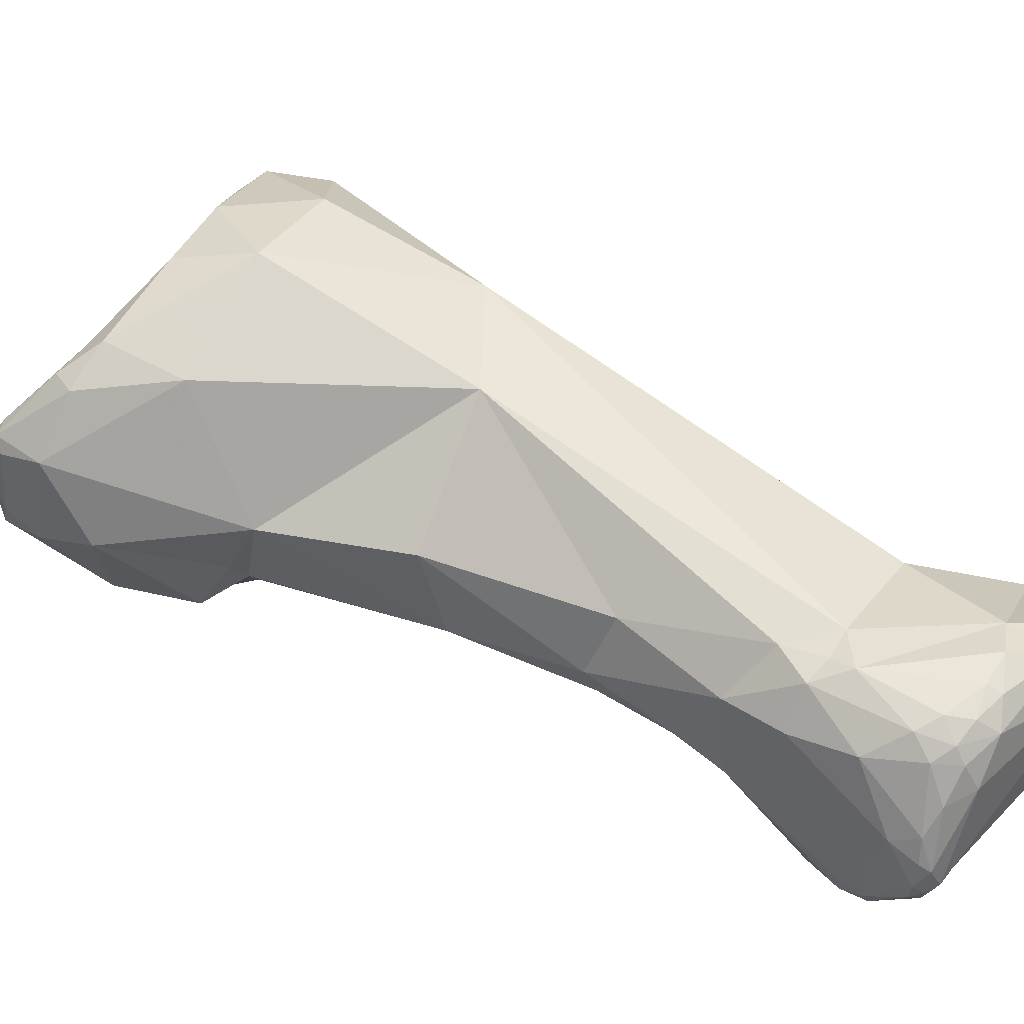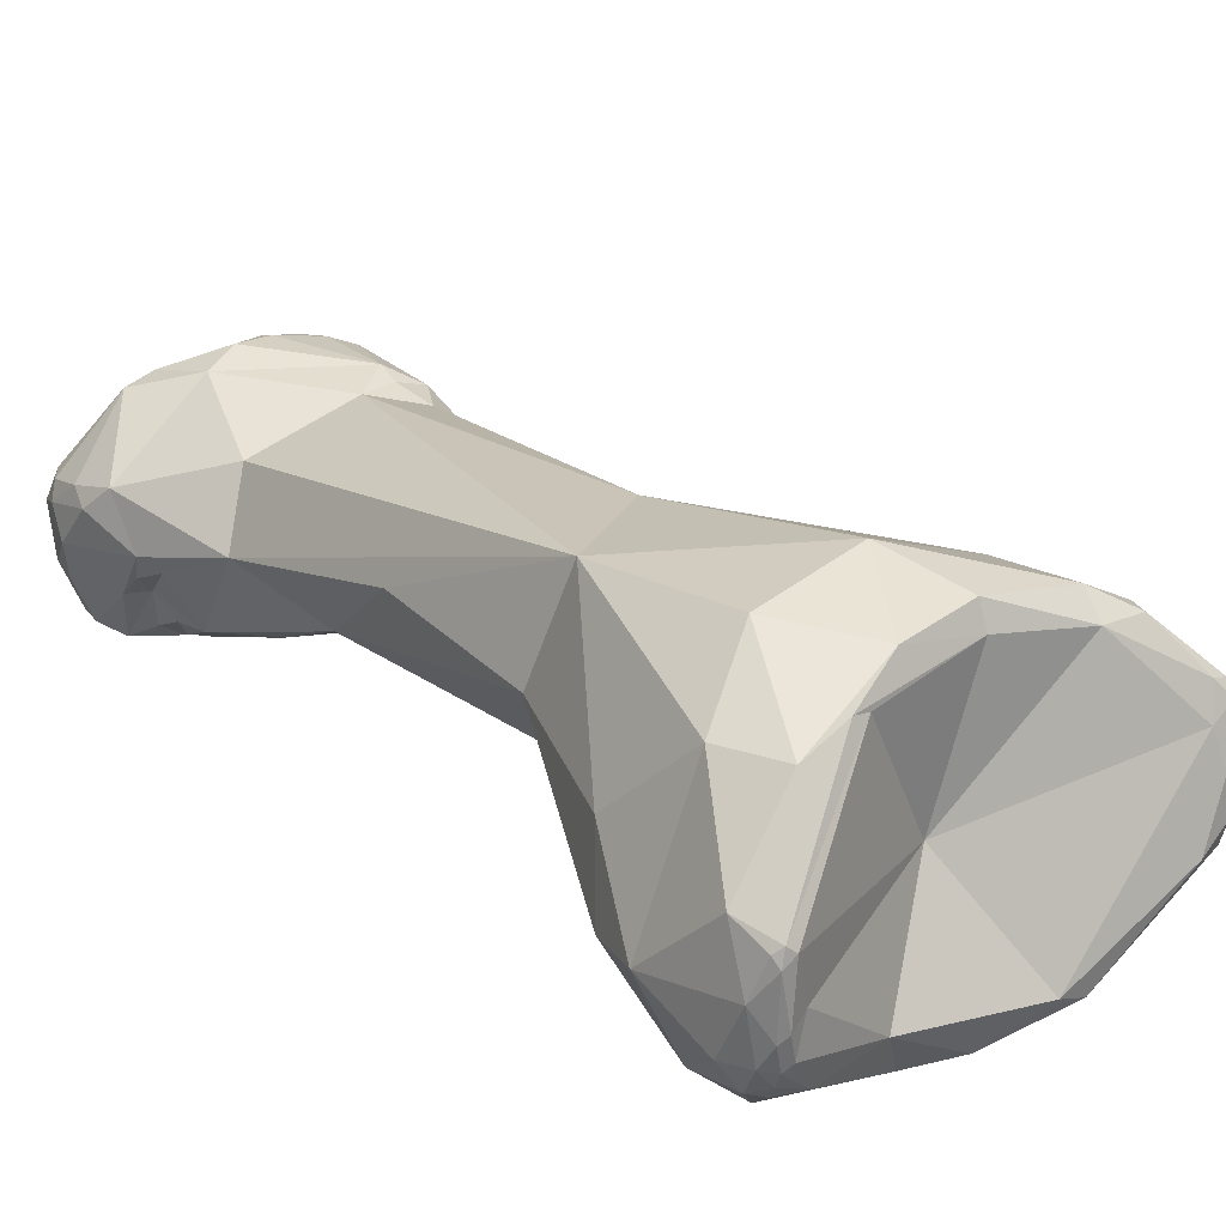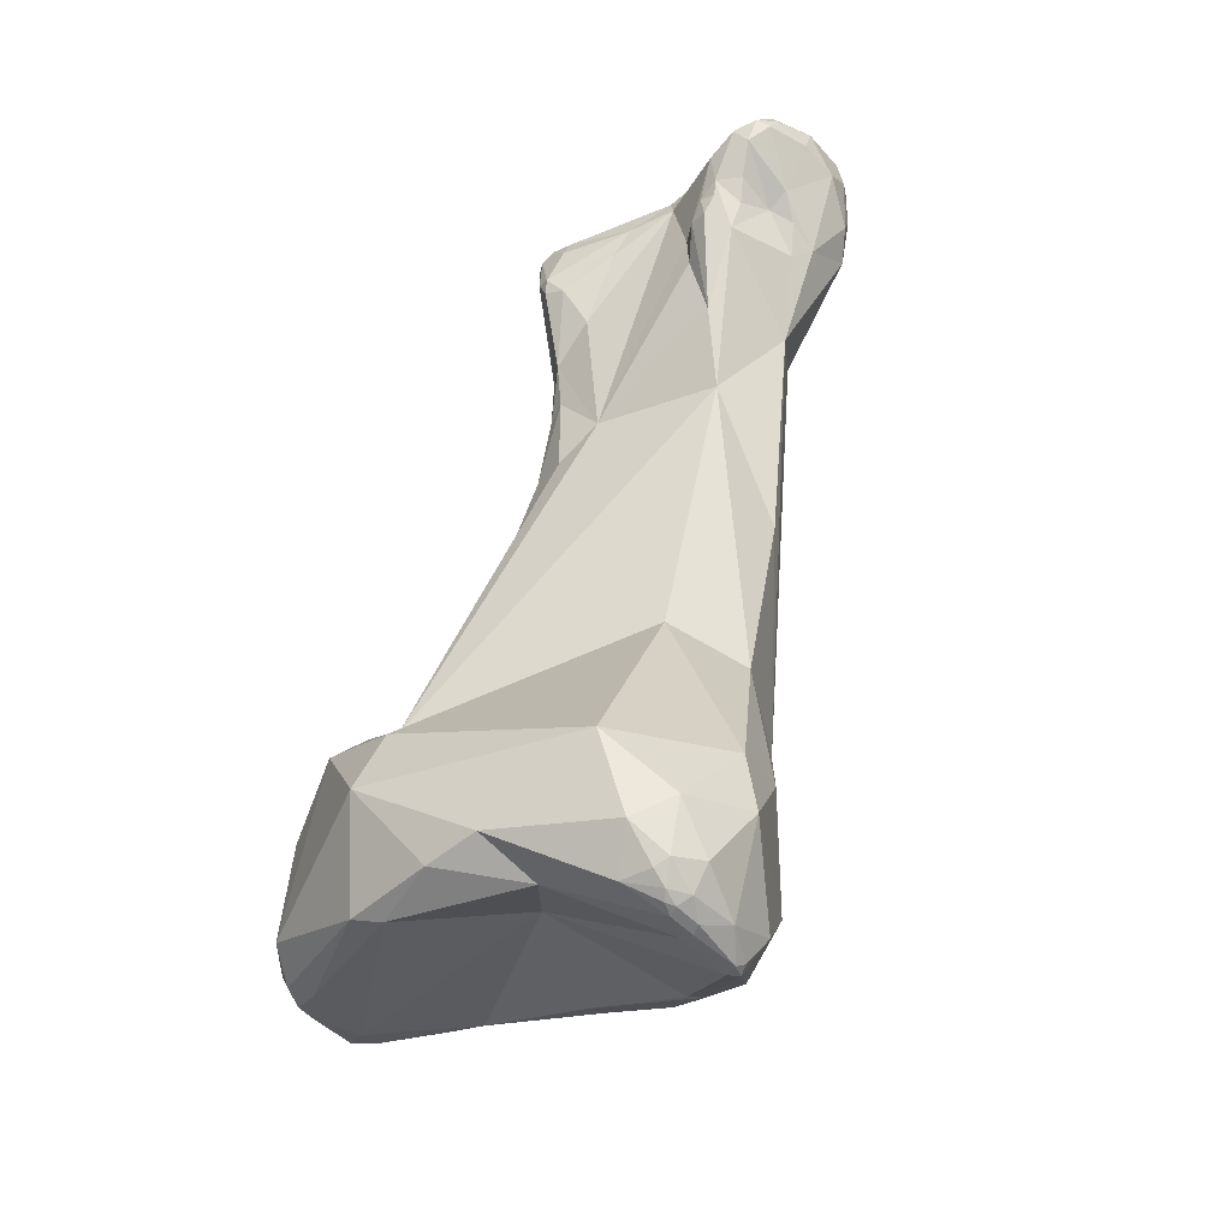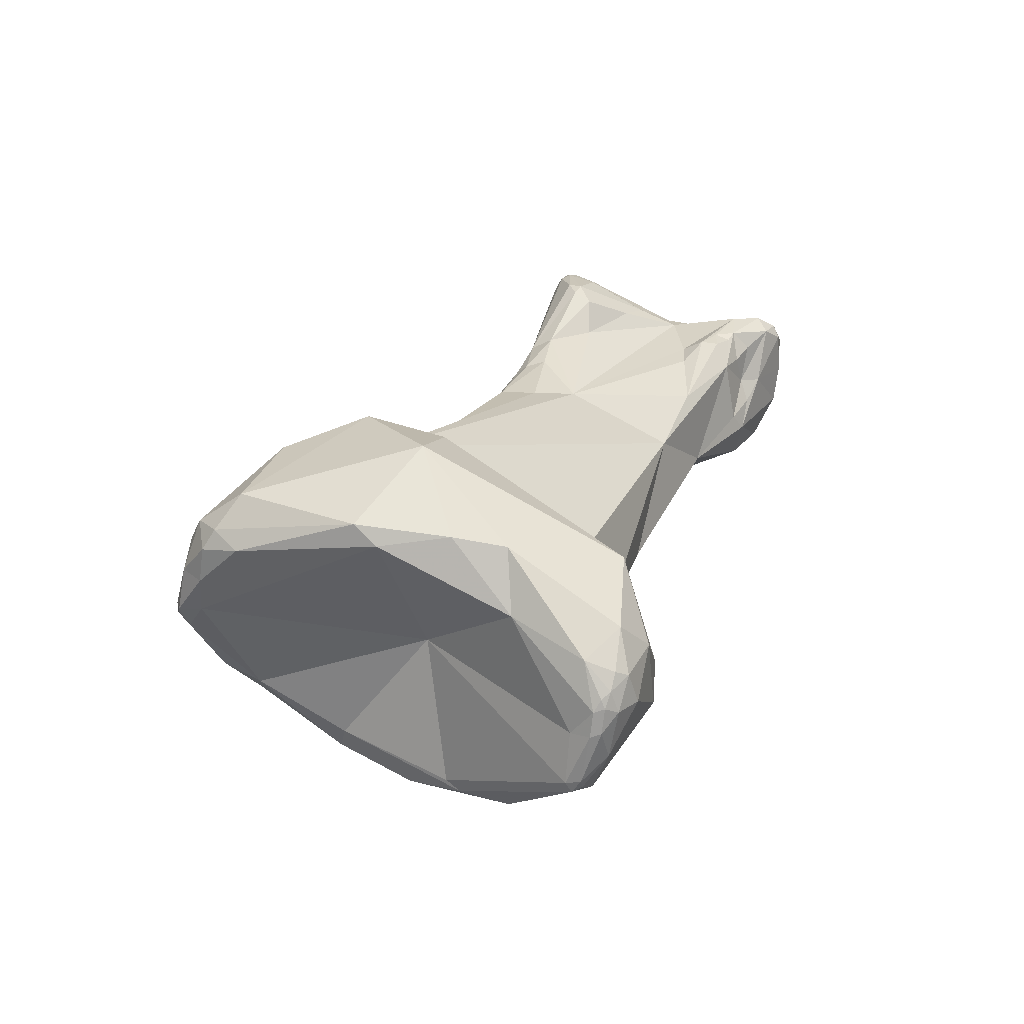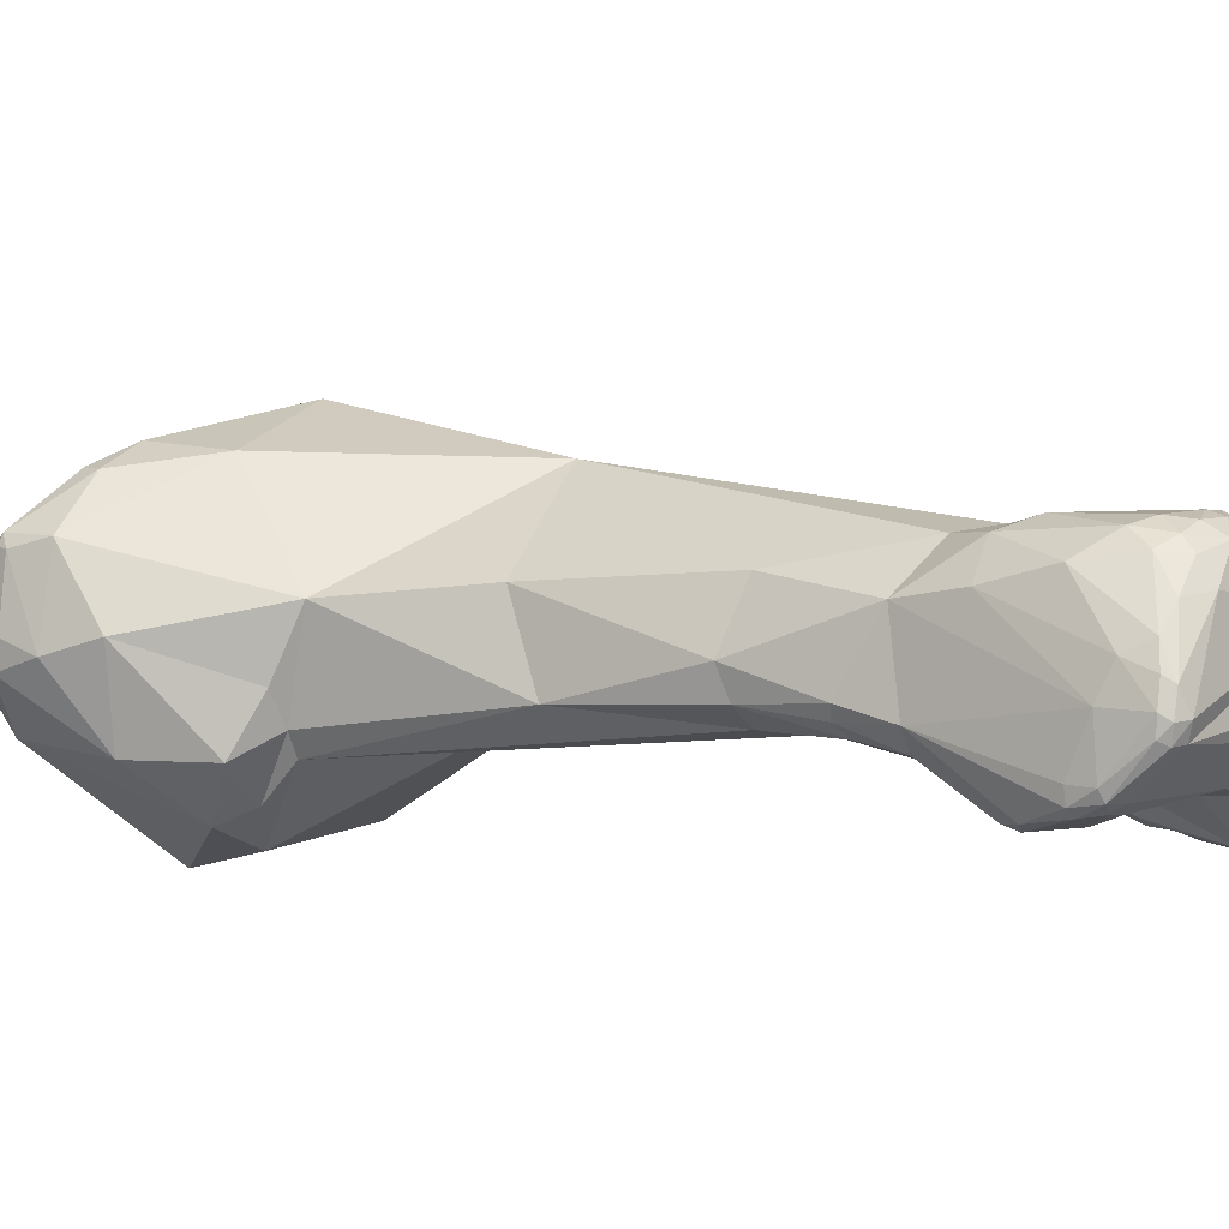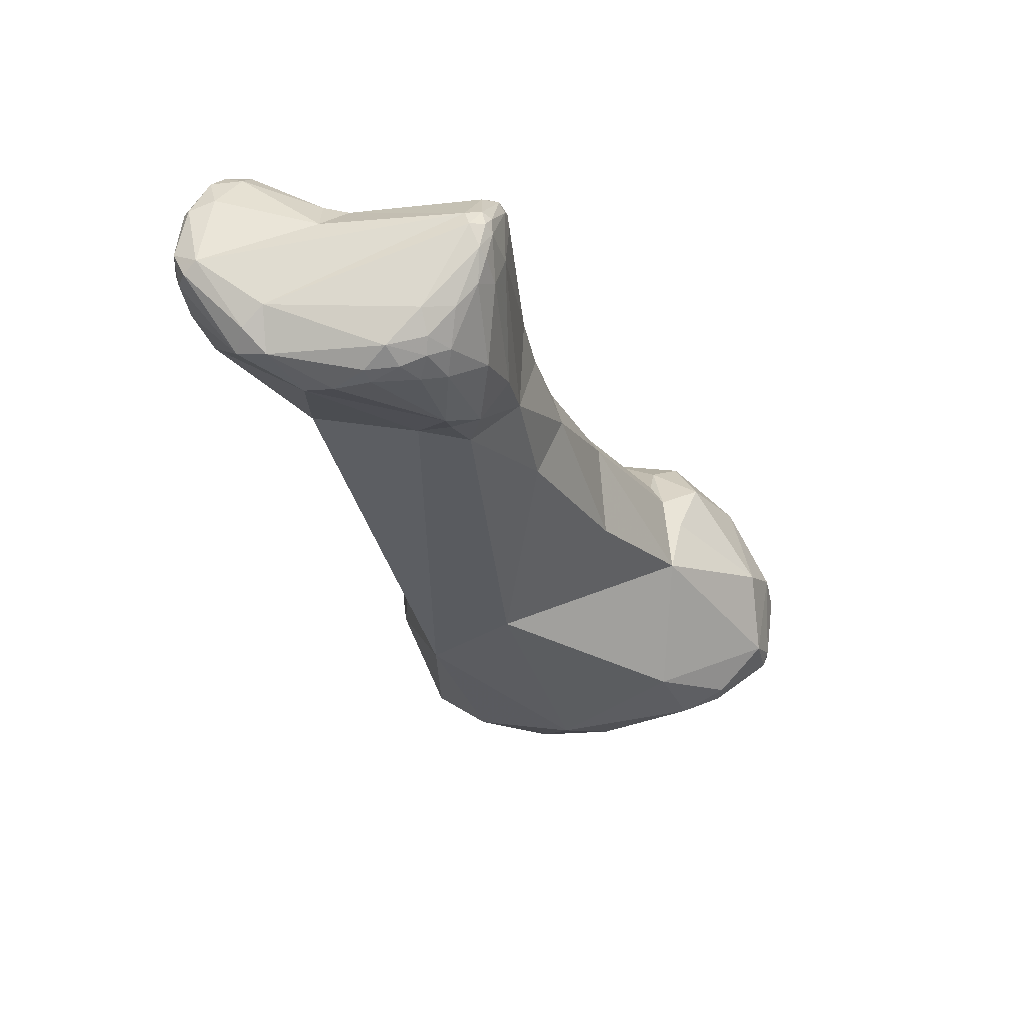
<metadata>
{"format":"obj","ext":"obj","renderer":"f3d","projection":"perspective","resolution":1024,"background":"white","views":[{"elev":42.3,"azim":-40.6,"up":"+Y"},{"elev":33.1,"azim":158.2,"up":"+Y"},{"elev":-54.0,"azim":35.2,"up":"+Z"},{"elev":-66.8,"azim":-16.1,"up":"+Z"},{"elev":-7.7,"azim":-43.5,"up":"+Y"},{"elev":70.4,"azim":-174.9,"up":"+Z"}]}
</metadata>
<code>
o Generated_Mesh_From_X3D
v 125.5 1.013 155.6
v 125.7 0.3252 155.3
v 125.7 3.158 155.5
v 125.6 2.777 155.8
v 125.6 2.861 155.5
v 125.7 2.878 155.2
v 126.1 3.327 155.3
v 126 2.965 156.8
v 125.6 1.683 155.1
v 127.2 4.592 156.1
v 127.1 4.463 156.7
v 128.3 5.225 156.5
v 125.9 0.7184 154.5
v 126.3 2.582 154.9
v 126.1 1.651 154.6
v 128.3 4.716 155.8
v 126.5 0.8896 158
v 125.8 0.5597 156.6
v 129.2 4.85 158.5
v 132.2 6.481 157.5
v 126.1 0.1021 154.5
v 126.8 0.3022 154
v 126.5 -0.8797 154.9
v 130.8 5.985 155.8
v 130.8 5.369 155.4
v 132.8 6.033 154.8
v 129 -0.06255 159.9
v 128.6 -1.522 159.1
v 129.7 -0.8461 159.7
v 129.3 1.628 160.7
v 127.2 -1.421 157.3
v 132.2 1.74 154.7
v 134.9 6.194 156.5
v 129.4 -1.572 153.3
v 130.1 -1.234 153.1
v 133.7 5.324 154.1
v 134.1 5.459 154
v 135.4 5.16 153.4
v 131.5 1.83 164.1
v 134.3 4.717 163.1
v 130.1 -1.39 159.5
v 129.2 -2.69 157.9
v 131.3 -3.034 156.9
v 130 -2.255 158.5
v 136.4 5.235 160.7
v 130.7 -3.339 155.1
v 131.8 -1.989 153.1
v 133.8 -0.5507 152.5
v 133.3 -2.056 153.2
v 136.5 5.054 154.7
v 136.3 0.7812 151.2
v 136.2 2.973 151.3
v 136.4 3.186 151.3
v 135.9 1.644 151.5
v 136.6 2.777 151.2
v 136.7 3.015 151.4
v 137.1 3.397 152.3
v 136.4 1.45 151.1
v 136.6 1.282 151.1
v 137.1 2.008 151.5
v 133.1 0.08293 168.1
v 133.4 -0.7224 168.2
v 133.6 1.794 168.6
v 131.9 -0.5442 164.6
v 136.5 0.512 161.1
v 137.6 2.562 160.6
v 136.4 -2.033 154.6
v 138.2 0.9607 155.3
v 137.8 2.842 156.3
v 135.7 -0.3359 151.6
v 136.4 0.4092 151.2
v 136.5 0.6126 151.2
v 136.6 0.186 151.3
v 136.9 0.6848 151.3
v 136.5 -0.2468 151.6
v 136.9 -0.1754 151.8
v 136.5 -1.087 152.4
v 137.4 -0.4979 153.1
v 137.4 0.5612 152
v 138.2 1.391 153.8
v 135.9 1.583 176.1
v 136.5 1.897 176.3
v 134.5 1.092 173.2
v 135 1.401 174.9
v 136 2.536 173.7
v 135.9 2.083 175.5
v 136.6 2.318 175.7
v 133.9 -0.812 170.3
v 134.1 -1.134 170.1
v 134.3 -1.3 171.6
v 134.8 -1.799 171.4
v 134.2 1.012 171.4
v 135.2 2.16 173.1
v 135.4 2.305 171.9
v 135.9 2.422 173
v 136.8 2.473 172.7
v 134.4 -1.099 167.9
v 134.7 -1.436 170.1
v 135.7 -1.155 168.6
v 138.7 2.312 165.4
v 135.2 -1.854 176.6
v 134.9 -2.621 175.5
v 135.1 -2.893 175.6
v 135.6 -2.86 175.7
v 135 -0.356 176
v 135.4 -0.04089 176.6
v 135.9 0.6615 176.7
v 134.8 -1.227 175.6
v 135.2 -0.7148 176.7
v 135.1 -1.381 176.7
v 135.4 -0.8964 176.9
v 135.3 -1.561 176.9
v 135.4 -1.968 176.7
v 135.7 -1.485 177
v 135.9 -1.888 176.8
v 136.5 1.498 176.6
v 137.1 2.226 176.2
v 136.7 0.8526 176.9
v 137.5 1.865 176.7
v 134.8 -2.519 174.9
v 134.9 -2.928 174.9
v 135.1 -3.143 173.7
v 135.4 -3.258 173.4
v 135.3 -3.096 173.1
v 135.1 -3.106 174.9
v 135.4 -3.051 175.4
v 136 -3.021 175.2
v 135.9 -3.194 174.6
v 137.8 2.537 175.8
v 138 2.379 176.2
v 138.8 2.67 175.5
v 139.6 2.497 174.8
v 136 -2.183 172.1
v 135.8 -2.982 172.9
v 139.7 1.983 171.7
v 138.9 -0.4555 168.3
v 137.2 -2.688 173.8
v 137.8 -2.702 174.6
v 139 -2.39 175.3
v 139.1 -2.467 174.7
v 139.6 -1.561 176.2
v 140.5 2.1 176.1
v 141.3 2.006 175.7
v 140.7 0.9487 176.5
v 141.2 1.516 176.2
v 139.3 -2.156 171.9
v 139.4 -2.272 172.9
v 139.8 -2.74 172.7
v 142.3 0.9283 173.4
v 139.5 -1.594 170.1
v 140.5 0.4925 170.4
v 141.6 -0.6583 172.1
v 139.7 -2.475 175.3
v 141.9 -3.141 175.2
v 142.4 -2.18 175.8
v 142.6 -0.2112 176.3
v 142.8 0.1156 176.1
v 143.2 -0.5093 175.8
v 140.3 -2.867 172.5
v 140.3 -2.978 173.1
v 140.7 -2.975 173
v 141.2 -2.427 172.8
v 140.9 -3.152 173.3
v 140.9 -3.365 174.3
v 141.5 -2.779 173.4
v 141.8 -3.546 174.5
v 142.1 -3.322 174
v 142 -1.121 172.9
v 141.6 -1.68 173.1
v 142.2 -1.782 173.4
v 143.2 -0.9044 174.5
v 143.1 -1.972 174.7
v 142.8 0.5187 174.5
v 142.8 0.2719 173.8
v 143 0.1694 175.5
v 143.2 -0.2265 175.2
v 140.8 -2.326 172.1
v 142.1 -0.3041 172.4
v 143 -1.846 175.7
v 142.4 -3.375 174.8
v 142.7 -2.944 175.2
v 143.2 -1.866 175.4
v 142.8 -2.935 174.9
v 142.6 -3.098 174.5
v 125.7 3.158 155.5
v 125.7 2.878 155.2
v 125.7 2.878 155.2
v 127.2 4.592 156.1
v 128.3 5.225 156.5
v 125.9 0.7184 154.5
v 130.8 5.985 155.8
v 129.7 -0.8461 159.7
v 129.3 1.628 160.7
v 129.3 1.628 160.7
v 131.5 1.83 164.1
v 130.1 -1.39 159.5
v 130.1 -1.39 159.5
v 130 -2.255 158.5
v 131.8 -1.989 153.1
v 133.8 -0.5507 152.5
v 133.3 -2.056 153.2
v 136.4 3.186 151.3
v 136.5 0.512 161.1
v 136.5 0.512 161.1
v 136.5 0.512 161.1
v 137.6 2.562 160.6
v 137.6 2.562 160.6
v 138.2 0.9607 155.3
v 134.8 -1.799 171.4
v 138.7 2.312 165.4
v 135.3 -3.096 173.1
v 138.9 -0.4555 168.3
v 139.3 -2.156 171.9
v 139.5 -1.594 170.1
v 140.5 0.4925 170.4
v 143.2 -0.5093 175.8
v 140.3 -2.867 172.5
v 140.7 -2.975 173
v 140.9 -3.152 173.3
v 141.8 -3.546 174.5
v 142.1 -3.322 174
v 143 -1.846 175.7
v 142.4 -3.375 174.8
v 142.7 -2.944 175.2
f 18 17 8
f 8 19 11
f 9 2 1
f 18 4 1
f 18 1 2
f 23 2 21
f 4 8 3
f 3 8 11
f 5 4 3
f 3 6 5
f 7 186 185
f 187 7 14
f 9 1 5
f 5 1 4
f 9 5 6
f 15 9 6
f 14 15 187
f 8 4 18
f 11 10 3
f 188 7 185
f 14 7 16
f 10 11 12
f 188 16 7
f 188 189 16
f 14 16 32
f 11 19 12
f 189 24 16
f 19 20 12
f 191 12 20
f 13 2 9
f 15 190 9
f 13 21 2
f 21 190 22
f 22 190 15
f 14 35 15
f 17 18 31
f 30 8 17
f 17 31 28
f 8 30 19
f 40 19 30
f 31 18 2
f 2 23 31
f 19 40 20
f 34 21 22
f 22 15 35
f 23 21 34
f 34 22 35
f 46 23 34
f 35 14 32
f 32 16 25
f 25 16 24
f 25 24 26
f 26 191 20
f 26 20 33
f 193 64 39
f 195 40 30
f 31 42 28
f 44 28 42
f 28 27 17
f 17 27 194
f 28 29 27
f 29 194 27
f 44 29 28
f 42 31 23
f 47 46 34
f 35 32 48
f 199 34 35
f 32 25 36
f 32 36 52
f 26 33 38
f 25 26 37
f 36 25 37
f 26 38 37
f 36 37 53
f 53 37 38
f 50 38 33
f 36 53 52
f 195 63 40
f 192 41 64
f 64 193 192
f 198 41 192
f 20 40 45
f 43 44 42
f 43 42 46
f 44 43 196
f 23 46 42
f 46 47 49
f 20 45 33
f 66 69 45
f 69 50 45
f 66 45 100
f 199 35 200
f 199 200 201
f 70 201 200
f 57 38 50
f 45 50 33
f 69 80 50
f 54 200 32
f 51 70 200
f 54 51 200
f 51 58 59
f 70 51 71
f 72 71 51
f 51 59 72
f 72 59 74
f 32 52 54
f 55 52 53
f 58 54 52
f 56 202 57
f 58 52 55
f 55 202 56
f 54 58 51
f 60 55 56
f 57 60 56
f 58 55 59
f 59 55 60
f 57 202 38
f 80 57 50
f 61 39 64
f 63 61 92
f 61 64 62
f 88 92 61
f 92 94 63
f 64 97 62
f 39 61 63
f 99 97 197
f 94 40 63
f 41 97 64
f 151 100 45
f 196 43 65
f 203 206 136
f 43 46 67
f 66 68 69
f 204 208 207
f 46 49 67
f 68 80 69
f 67 208 204
f 70 77 49
f 75 70 73
f 70 71 73
f 73 71 72
f 74 73 72
f 75 77 70
f 76 75 73
f 76 74 79
f 76 73 74
f 76 77 75
f 76 78 77
f 79 78 76
f 67 49 77
f 67 77 78
f 208 67 78
f 59 60 74
f 80 60 57
f 60 79 74
f 80 79 60
f 79 80 78
f 208 78 80
f 84 106 81
f 105 106 84
f 81 106 107
f 81 116 82
f 108 92 90
f 92 83 93
f 93 94 92
f 83 84 93
f 93 84 86
f 83 92 108
f 105 84 83
f 105 83 108
f 93 86 85
f 95 93 85
f 81 86 84
f 85 96 95
f 87 85 86
f 86 81 82
f 87 82 117
f 86 82 87
f 87 129 85
f 89 88 62
f 90 88 89
f 90 92 88
f 89 62 98
f 90 89 91
f 91 89 98
f 99 91 98
f 95 94 93
f 96 94 95
f 94 96 40
f 62 88 61
f 98 62 97
f 97 99 98
f 45 40 96
f 45 96 135
f 212 99 197
f 135 151 45
f 212 197 205
f 136 206 210
f 43 67 65
f 120 102 108
f 101 110 102
f 102 120 121
f 112 101 113
f 103 101 102
f 113 101 103
f 121 125 103
f 103 102 121
f 103 104 113
f 103 125 126
f 104 103 126
f 104 126 127
f 127 139 104
f 105 110 109
f 105 109 106
f 109 111 106
f 106 111 107
f 111 118 107
f 108 110 105
f 109 110 111
f 102 110 108
f 110 101 112
f 112 111 110
f 113 114 112
f 112 114 111
f 114 118 111
f 144 118 114
f 114 113 115
f 104 115 113
f 114 115 144
f 115 104 139
f 81 107 116
f 118 116 107
f 82 116 119
f 119 117 82
f 130 117 119
f 119 116 118
f 144 119 118
f 130 119 142
f 108 90 120
f 121 120 90
f 121 90 122
f 122 90 124
f 125 121 122
f 125 122 123
f 124 123 122
f 123 211 134
f 209 134 211
f 128 127 126
f 127 128 138
f 125 128 126
f 123 128 125
f 127 138 139
f 138 128 123
f 123 134 138
f 87 117 129
f 129 117 130
f 119 144 142
f 130 131 129
f 129 131 85
f 131 132 85
f 131 130 142
f 131 142 132
f 124 90 91
f 91 99 133
f 133 134 209
f 133 137 134
f 140 133 99
f 96 85 132
f 149 135 132
f 150 99 212
f 132 135 96
f 210 215 136
f 134 137 138
f 141 115 139
f 138 140 139
f 139 153 141
f 153 139 140
f 141 156 115
f 156 144 115
f 144 145 142
f 145 143 142
f 143 132 142
f 143 149 132
f 145 157 143
f 144 156 145
f 140 137 133
f 137 140 138
f 147 99 146
f 140 99 147
f 147 213 148
f 214 148 213
f 164 140 147
f 164 147 148
f 135 149 151
f 146 99 150
f 177 136 215
f 212 177 150
f 152 177 215
f 215 178 152
f 164 153 140
f 141 154 155
f 141 153 154
f 156 141 155
f 155 179 156
f 222 182 158
f 145 156 157
f 216 157 156
f 179 216 156
f 158 175 157
f 148 160 164
f 148 159 160
f 214 159 148
f 217 150 177
f 161 160 159
f 218 217 177
f 177 163 218
f 219 164 160
f 161 219 160
f 162 163 177
f 165 163 162
f 169 165 162
f 166 153 164
f 164 219 220
f 165 169 167
f 221 220 219
f 165 167 163
f 154 166 180
f 153 166 154
f 220 221 223
f 162 177 169
f 168 169 152
f 169 177 152
f 149 178 151
f 171 178 174
f 167 169 170
f 168 170 169
f 168 178 170
f 178 171 170
f 171 158 182
f 172 171 182
f 171 172 170
f 170 172 184
f 173 149 143
f 173 174 149
f 174 178 149
f 175 143 157
f 175 173 143
f 175 176 173
f 176 174 173
f 176 171 174
f 176 175 158
f 176 158 171
f 168 152 178
f 181 155 154
f 179 155 181
f 222 224 182
f 223 221 184
f 154 180 181
f 224 223 183
f 183 182 224
f 223 184 183
f 172 183 184
f 183 172 182
f 170 184 167

</code>
